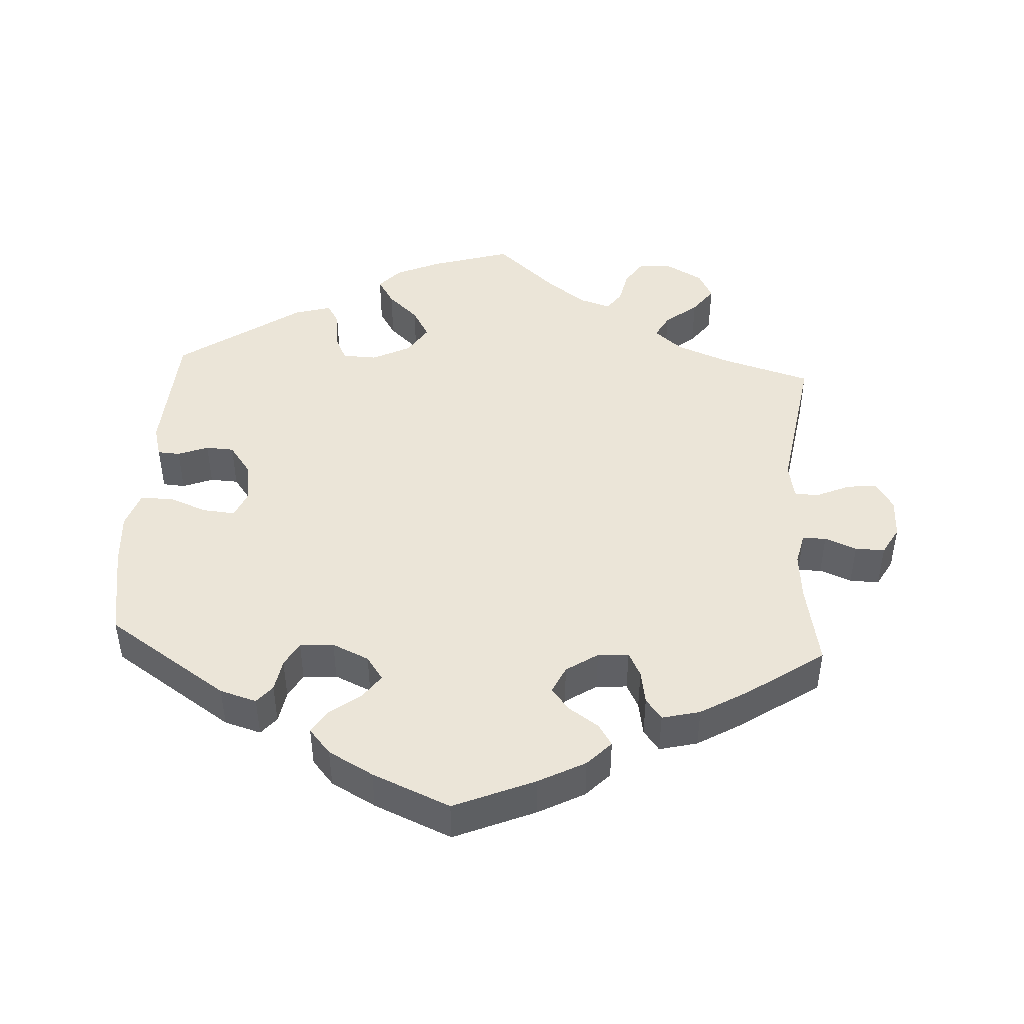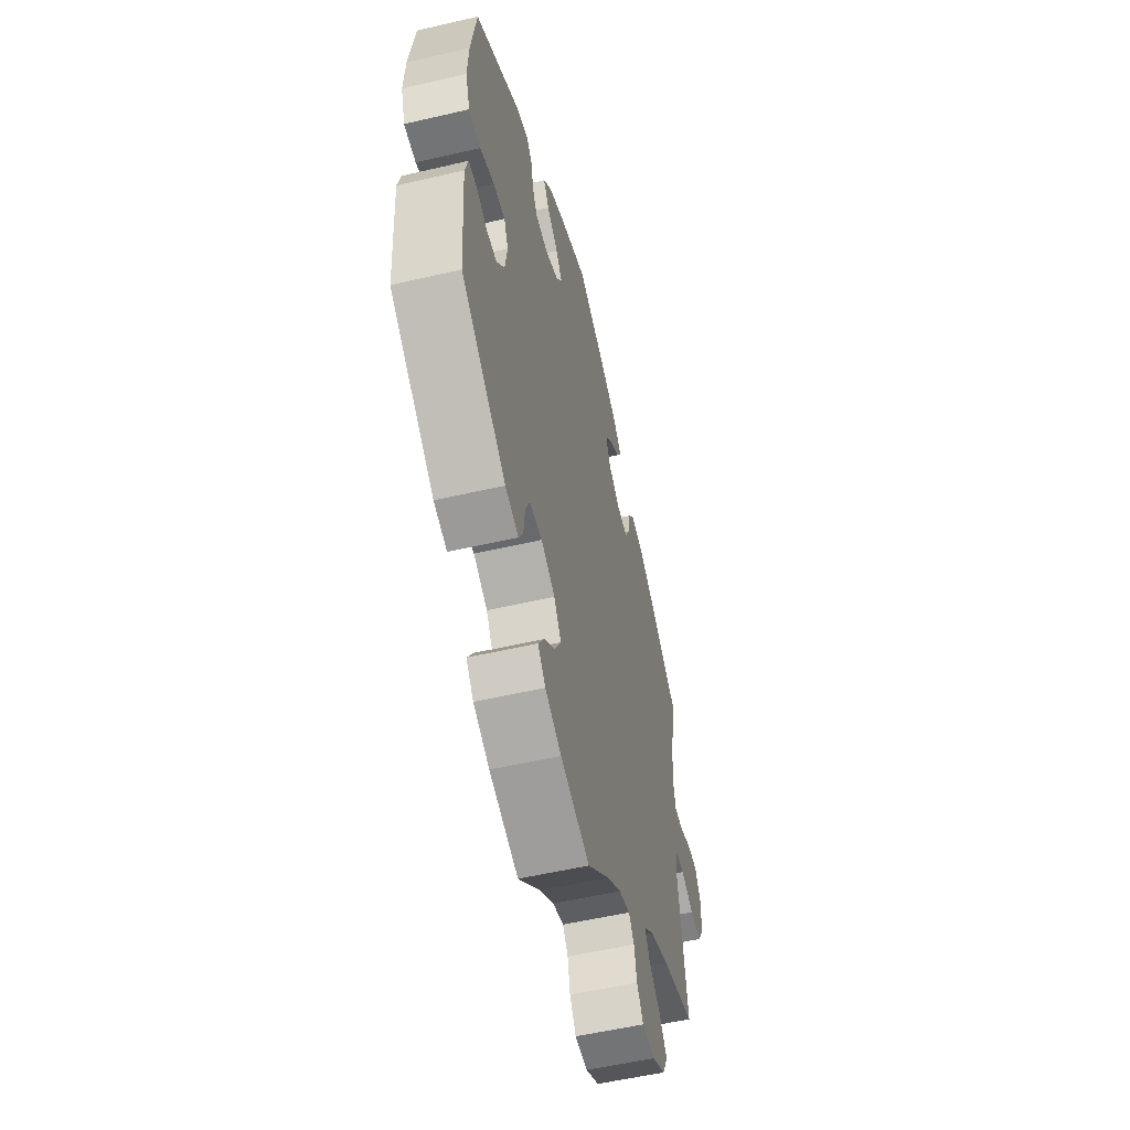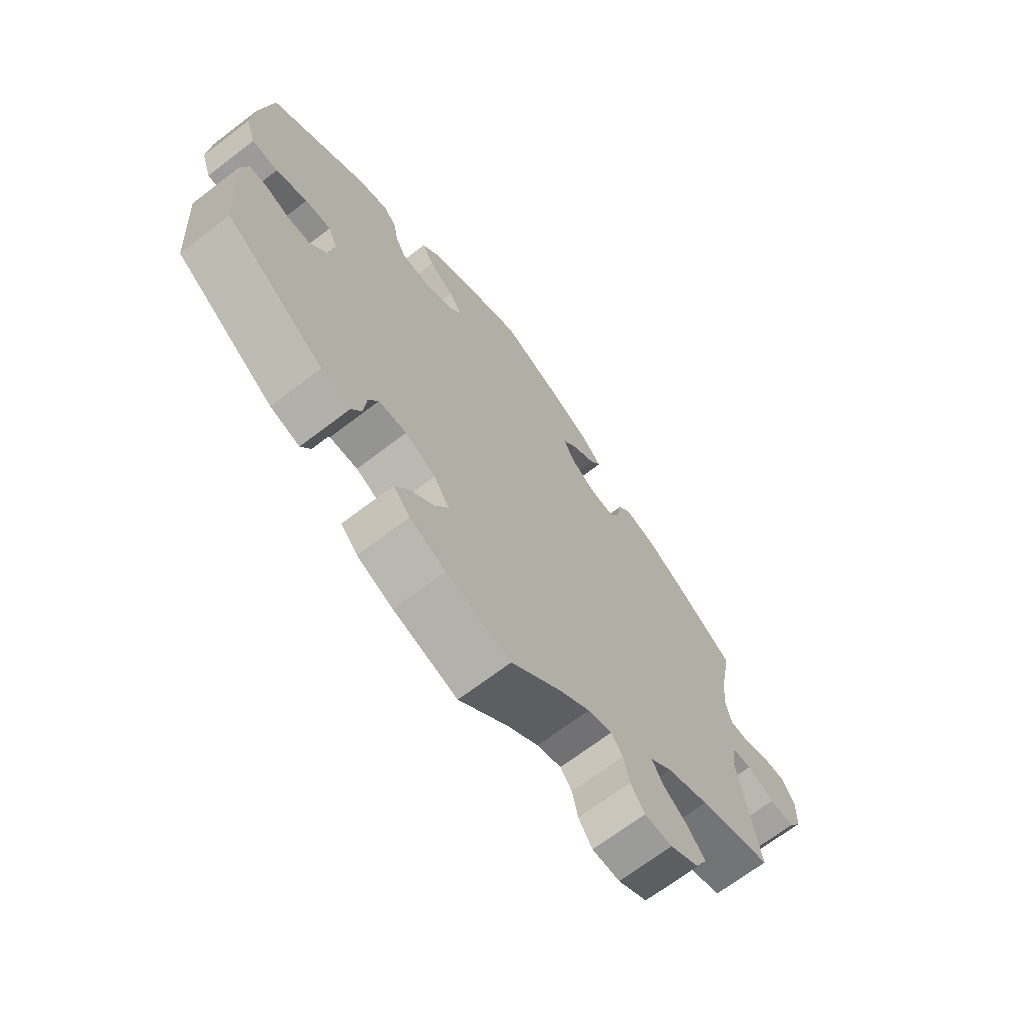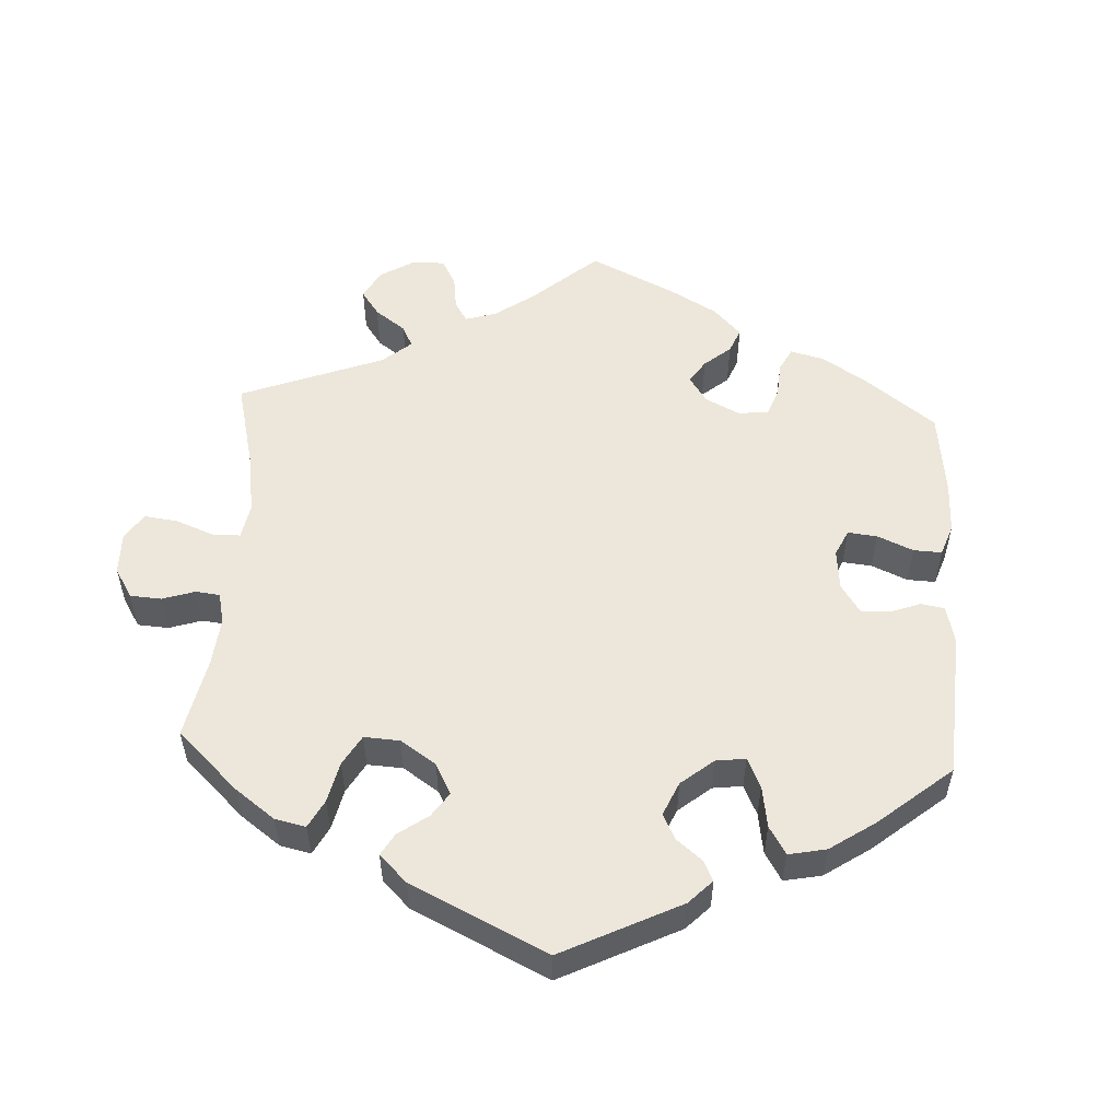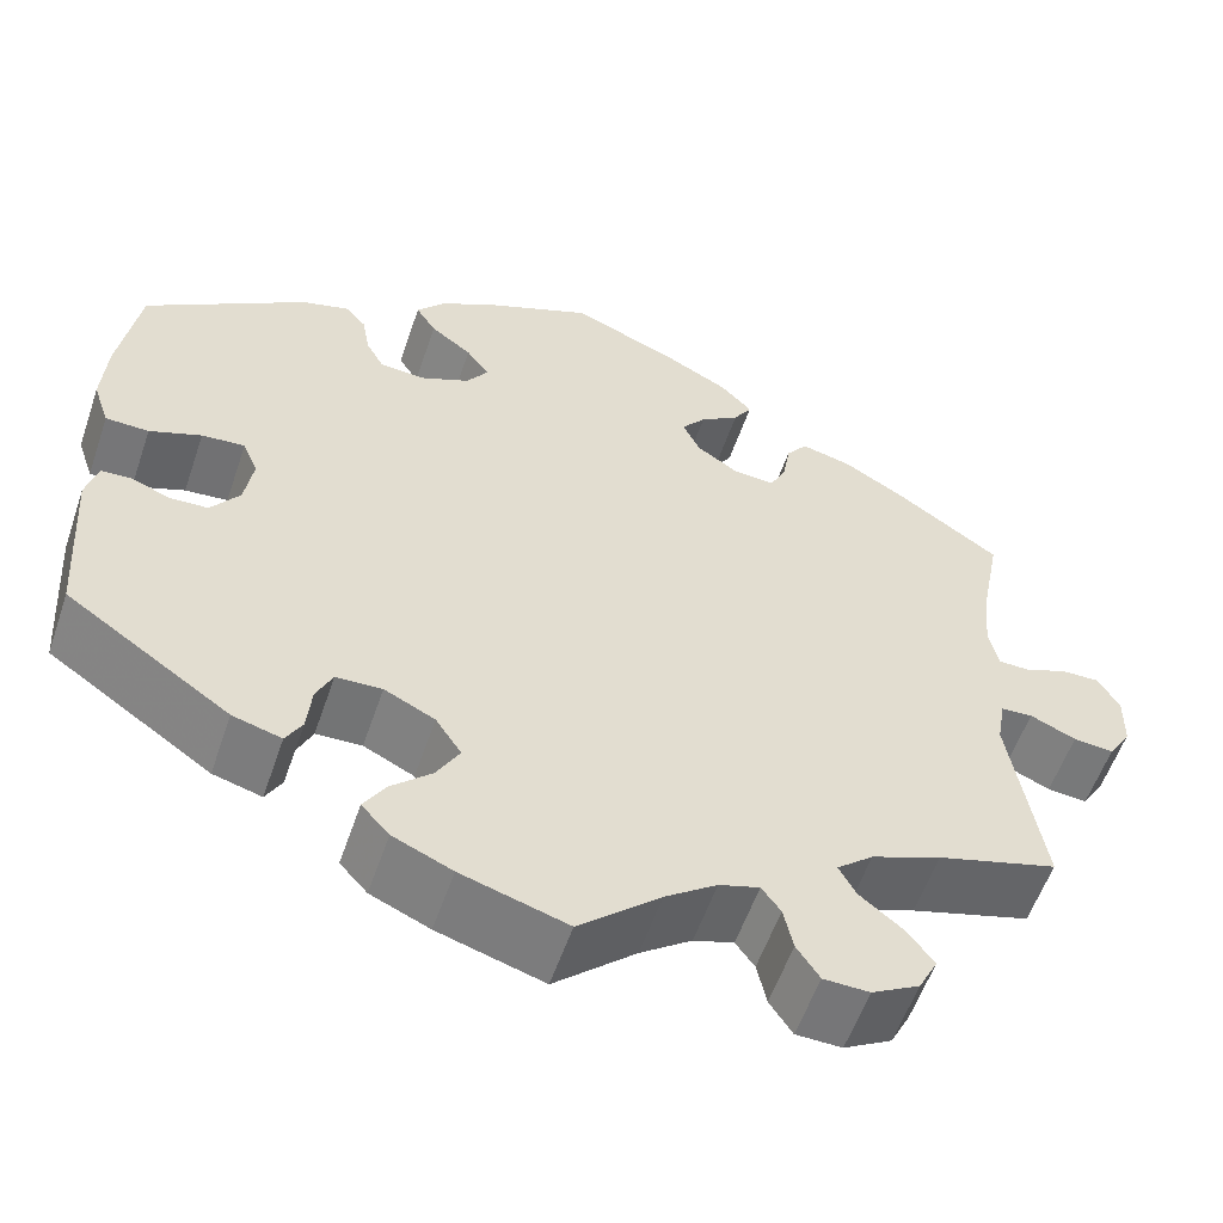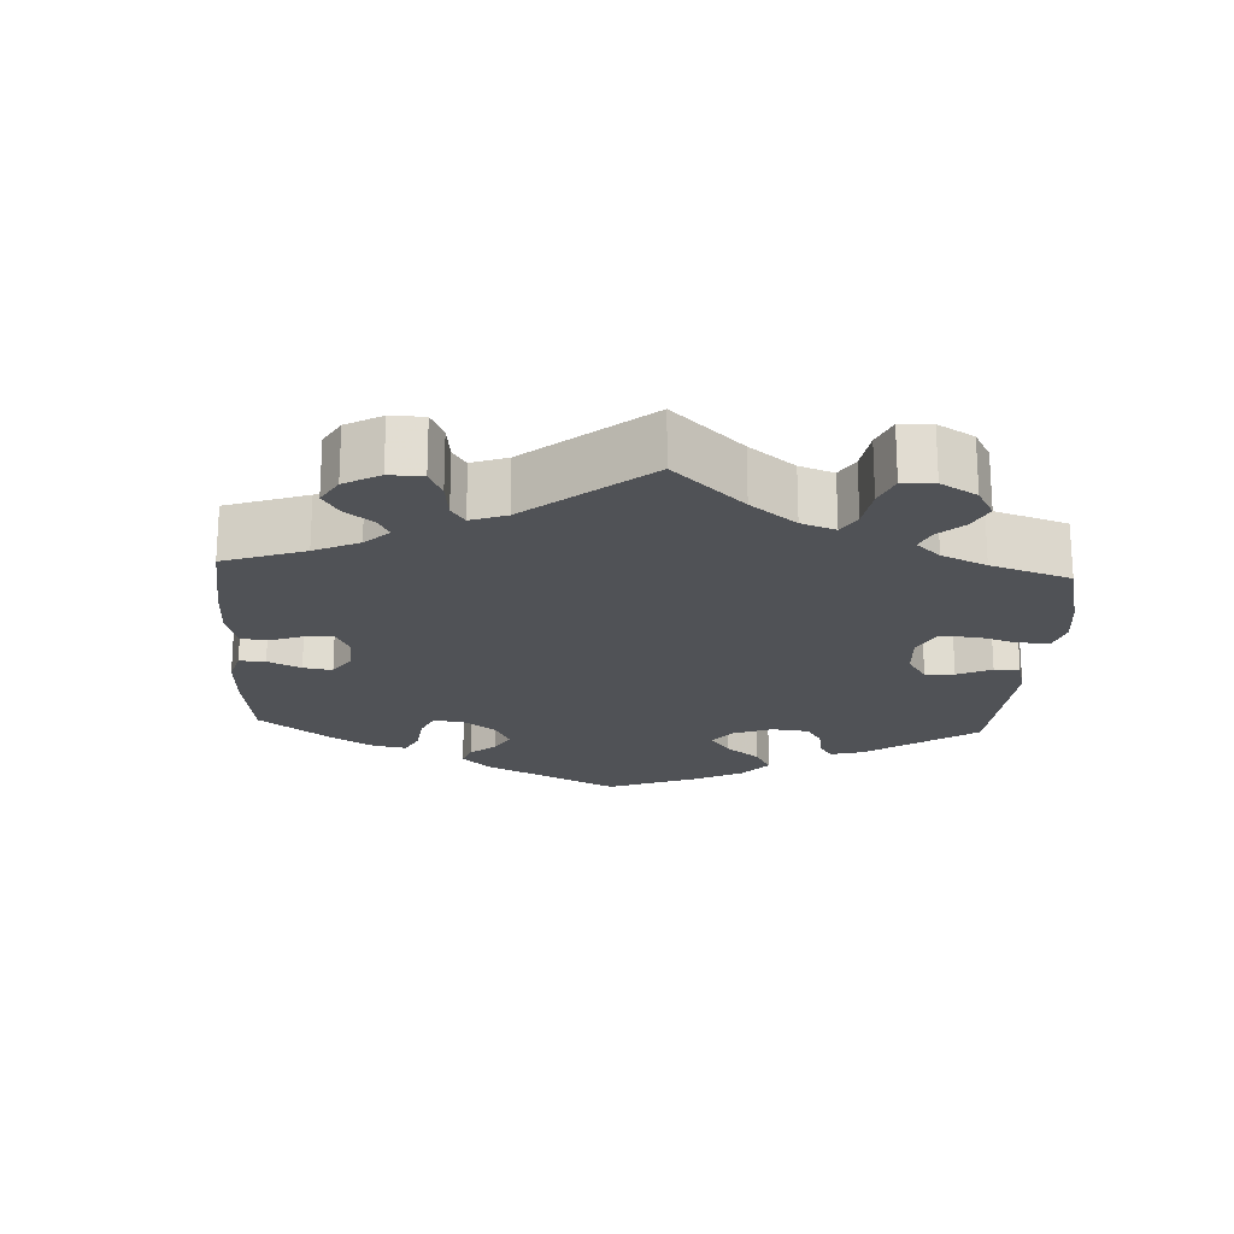
<metadata>
{"format":"obj","ext":"obj","renderer":"f3d","projection":"perspective","resolution":1024,"background":"white","views":[{"elev":45.8,"azim":3.2,"up":"+Y"},{"elev":-55.0,"azim":-76.2,"up":"+Z"},{"elev":-68.7,"azim":-52.6,"up":"+Z"},{"elev":54.1,"azim":-116.9,"up":"+Y"},{"elev":-56.6,"azim":-18.8,"up":"+Z"},{"elev":-20.8,"azim":116.9,"up":"+Y"}]}
</metadata>
<code>
v -0.333 0.07 0.401
v -0.282 0.07 0.416
v -0.261 0.07 0.391
v -0.253 0.07 0.346
v -0.234 0.07 0.312
v -0.187 0.07 0.309
v -0.136 0.07 0.332
v -0.113 0.07 0.365
v -0.137 0.07 0.398
v -0.18 0.07 0.43
v -0.201 0.07 0.463
v -0.171 0.07 0.498
v -0.109 0.07 0.532
v -0.001 0.07 0.578
v 0.111 0.07 0.531
v 0.176 0.07 0.497
v 0.209 0.07 0.463
v 0.19 0.07 0.433
v 0.149 0.07 0.405
v 0.124 0.07 0.374
v 0.142 0.07 0.336
v 0.186 0.07 0.307
v 0.229 0.07 0.304
v 0.246 0.07 0.338
v 0.254 0.07 0.385
v 0.276 0.07 0.414
v 0.329 0.07 0.401
v 0.394 0.07 0.363
v 0.501 0.07 0.29
v 0.479 0.07 0.175
v 0.473 0.07 0.108
v 0.483 0.07 0.064
v 0.516 0.07 0.063
v 0.56 0.07 0.081
v 0.601 0.07 0.082
v 0.623 0.07 0.043
v 0.622 0.07 -0.013
v 0.598 0.07 -0.052
v 0.556 0.07 -0.048
v 0.508 0.07 -0.027
v 0.475 0.07 -0.029
v 0.466 0.07 -0.08
v 0.5 0.07 -0.289
v 0.374 0.07 -0.326
v 0.301 0.07 -0.355
v 0.263 0.07 -0.387
v 0.281 0.07 -0.42
v 0.326 0.07 -0.456
v 0.354 0.07 -0.493
v 0.334 0.07 -0.532
v 0.284 0.07 -0.56
v 0.236 0.07 -0.559
v 0.212 0.07 -0.523
v 0.202 0.07 -0.477
v 0.182 0.07 -0.45
v 0.14 0.07 -0.463
v 0.086 0.07 -0.502
v 0.001 0.07 -0.578
v -0.11 0.07 -0.545
v -0.172 0.07 -0.518
v -0.201 0.07 -0.486
v -0.178 0.07 -0.449
v -0.136 0.07 -0.41
v -0.112 0.07 -0.368
v -0.139 0.07 -0.327
v -0.192 0.07 -0.301
v -0.24 0.07 -0.303
v -0.257 0.07 -0.339
v -0.262 0.07 -0.39
v -0.279 0.07 -0.42
v -0.33 0.07 -0.406
v -0.501 0.07 -0.289
v -0.513 0.07 -0.108
v -0.501 0.07 -0.064
v -0.47 0.07 -0.062
v -0.428 0.07 -0.078
v -0.389 0.07 -0.076
v -0.359 0.07 -0.035
v -0.35 0.07 0.022
v -0.366 0.07 0.06
v -0.411 0.07 0.056
v -0.465 0.07 0.035
v -0.51 0.07 0.036
v -0.527 0.07 0.086
v -0.522 0.07 0.161
v -0.501 0.07 0.289
v -0.333 0 0.401
v -0.282 0 0.416
v -0.261 0 0.391
v -0.253 0 0.346
v -0.234 0 0.312
v -0.187 0 0.309
v -0.136 0 0.332
v -0.113 0 0.365
v -0.137 0 0.398
v -0.18 0 0.43
v -0.201 0 0.463
v -0.171 0 0.498
v -0.109 0 0.532
v -0.001 0 0.578
v 0.111 0 0.531
v 0.176 0 0.497
v 0.209 0 0.463
v 0.19 0 0.433
v 0.149 0 0.405
v 0.124 0 0.374
v 0.142 0 0.336
v 0.186 0 0.307
v 0.229 0 0.304
v 0.246 0 0.338
v 0.254 0 0.385
v 0.276 0 0.414
v 0.329 0 0.401
v 0.394 0 0.363
v 0.501 0 0.29
v 0.479 0 0.175
v 0.473 0 0.108
v 0.483 0 0.064
v 0.516 0 0.063
v 0.56 0 0.081
v 0.601 0 0.082
v 0.623 0 0.043
v 0.622 0 -0.013
v 0.598 0 -0.052
v 0.556 0 -0.048
v 0.508 0 -0.027
v 0.475 0 -0.029
v 0.466 0 -0.08
v 0.5 0 -0.289
v 0.374 0 -0.326
v 0.301 0 -0.355
v 0.263 0 -0.387
v 0.281 0 -0.42
v 0.326 0 -0.456
v 0.354 0 -0.493
v 0.334 0 -0.532
v 0.284 0 -0.56
v 0.236 0 -0.559
v 0.212 0 -0.523
v 0.202 0 -0.477
v 0.182 0 -0.45
v 0.14 0 -0.463
v 0.086 0 -0.502
v 0.001 0 -0.578
v -0.11 0 -0.545
v -0.172 0 -0.518
v -0.201 0 -0.486
v -0.178 0 -0.449
v -0.136 0 -0.41
v -0.112 0 -0.368
v -0.139 0 -0.327
v -0.192 0 -0.301
v -0.24 0 -0.303
v -0.257 0 -0.339
v -0.262 0 -0.39
v -0.279 0 -0.42
v -0.33 0 -0.406
v -0.501 0 -0.289
v -0.513 0 -0.108
v -0.501 0 -0.064
v -0.47 0 -0.062
v -0.428 0 -0.078
v -0.389 0 -0.076
v -0.359 0 -0.035
v -0.35 0 0.022
v -0.366 0 0.06
v -0.411 0 0.056
v -0.465 0 0.035
v -0.51 0 0.036
v -0.527 0 0.086
v -0.522 0 0.161
v -0.501 0 0.289
f 81 82 83 84
f 80 81 84 85
f 73 74 75 76
f 73 76 77
f 72 73 77
f 71 72 77 78
f 68 69 70 71
f 67 68 71 78
f 60 61 62 63
f 60 63 64
f 57 58 59 60
f 56 57 60 64
f 55 56 64 65
f 51 52 53 54
f 51 54 55
f 50 51 55
f 47 48 49 50
f 46 47 50 55
f 45 46 55 65
f 42 43 44
f 41 42 44 45
f 37 38 39 40
f 37 40 41
f 36 37 41
f 33 34 35 36
f 32 33 36 41
f 31 32 41 45
f 27 28 29 30
f 24 25 26 27
f 23 24 27 30
f 22 23 30 31
f 16 17 18 19
f 16 19 20
f 15 16 20
f 14 15 20
f 13 14 20 21
f 9 10 11 12
f 8 9 12 13
f 1 2 3 4
f 1 4 5
f 80 85 86 1
f 66 67 78 79
f 21 22 31 45
f 8 13 21 45
f 7 8 45 65
f 6 7 65 66
f 79 80 1 5
f 5 6 66 79
f 170 169 168 167
f 171 170 167 166
f 162 161 160 159
f 163 162 159
f 163 159 158
f 164 163 158 157
f 157 156 155 154
f 164 157 154 153
f 149 148 147 146
f 150 149 146
f 146 145 144 143
f 150 146 143 142
f 151 150 142 141
f 140 139 138 137
f 141 140 137
f 141 137 136
f 136 135 134 133
f 141 136 133 132
f 151 141 132 131
f 130 129 128
f 131 130 128 127
f 126 125 124 123
f 127 126 123
f 127 123 122
f 122 121 120 119
f 127 122 119 118
f 131 127 118 117
f 116 115 114 113
f 113 112 111 110
f 116 113 110 109
f 117 116 109 108
f 105 104 103 102
f 106 105 102
f 106 102 101
f 106 101 100
f 107 106 100 99
f 98 97 96 95
f 99 98 95 94
f 90 89 88 87
f 91 90 87
f 87 172 171 166
f 165 164 153 152
f 131 117 108 107
f 131 107 99 94
f 151 131 94 93
f 152 151 93 92
f 91 87 166 165
f 165 152 92 91
f 1 87 88 2
f 2 88 89 3
f 3 89 90 4
f 4 90 91 5
f 5 91 92 6
f 6 92 93 7
f 7 93 94 8
f 8 94 95 9
f 9 95 96 10
f 10 96 97 11
f 11 97 98 12
f 12 98 99 13
f 13 99 100 14
f 14 100 101 15
f 15 101 102 16
f 16 102 103 17
f 17 103 104 18
f 18 104 105 19
f 19 105 106 20
f 20 106 107 21
f 21 107 108 22
f 22 108 109 23
f 23 109 110 24
f 24 110 111 25
f 25 111 112 26
f 26 112 113 27
f 27 113 114 28
f 28 114 115 29
f 29 115 116 30
f 30 116 117 31
f 31 117 118 32
f 32 118 119 33
f 33 119 120 34
f 34 120 121 35
f 35 121 122 36
f 36 122 123 37
f 37 123 124 38
f 38 124 125 39
f 39 125 126 40
f 40 126 127 41
f 41 127 128 42
f 42 128 129 43
f 43 129 130 44
f 44 130 131 45
f 45 131 132 46
f 46 132 133 47
f 47 133 134 48
f 48 134 135 49
f 49 135 136 50
f 50 136 137 51
f 51 137 138 52
f 52 138 139 53
f 53 139 140 54
f 54 140 141 55
f 55 141 142 56
f 56 142 143 57
f 57 143 144 58
f 58 144 145 59
f 59 145 146 60
f 60 146 147 61
f 61 147 148 62
f 62 148 149 63
f 63 149 150 64
f 64 150 151 65
f 65 151 152 66
f 66 152 153 67
f 67 153 154 68
f 68 154 155 69
f 69 155 156 70
f 70 156 157 71
f 71 157 158 72
f 72 158 159 73
f 73 159 160 74
f 74 160 161 75
f 75 161 162 76
f 76 162 163 77
f 77 163 164 78
f 78 164 165 79
f 79 165 166 80
f 80 166 167 81
f 81 167 168 82
f 82 168 169 83
f 83 169 170 84
f 84 170 171 85
f 85 171 172 86
f 86 172 87 1

</code>
